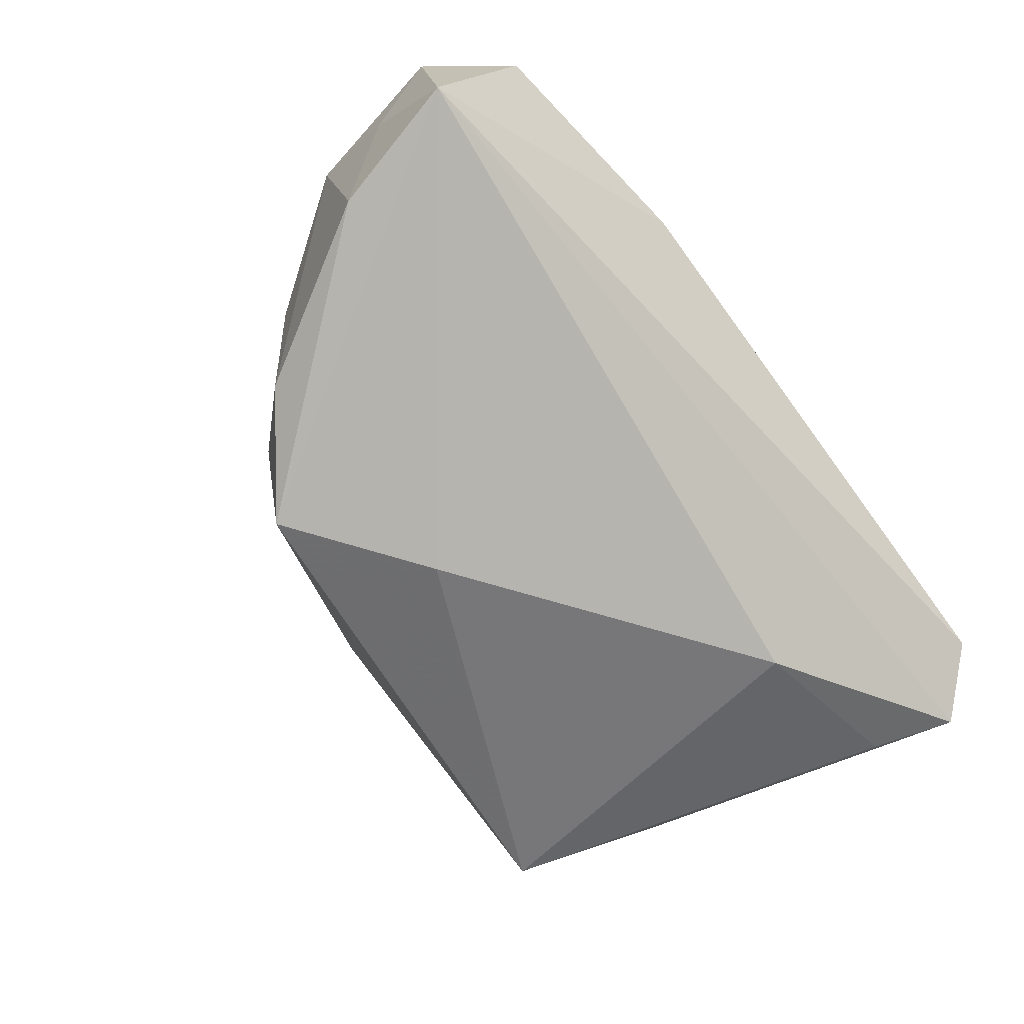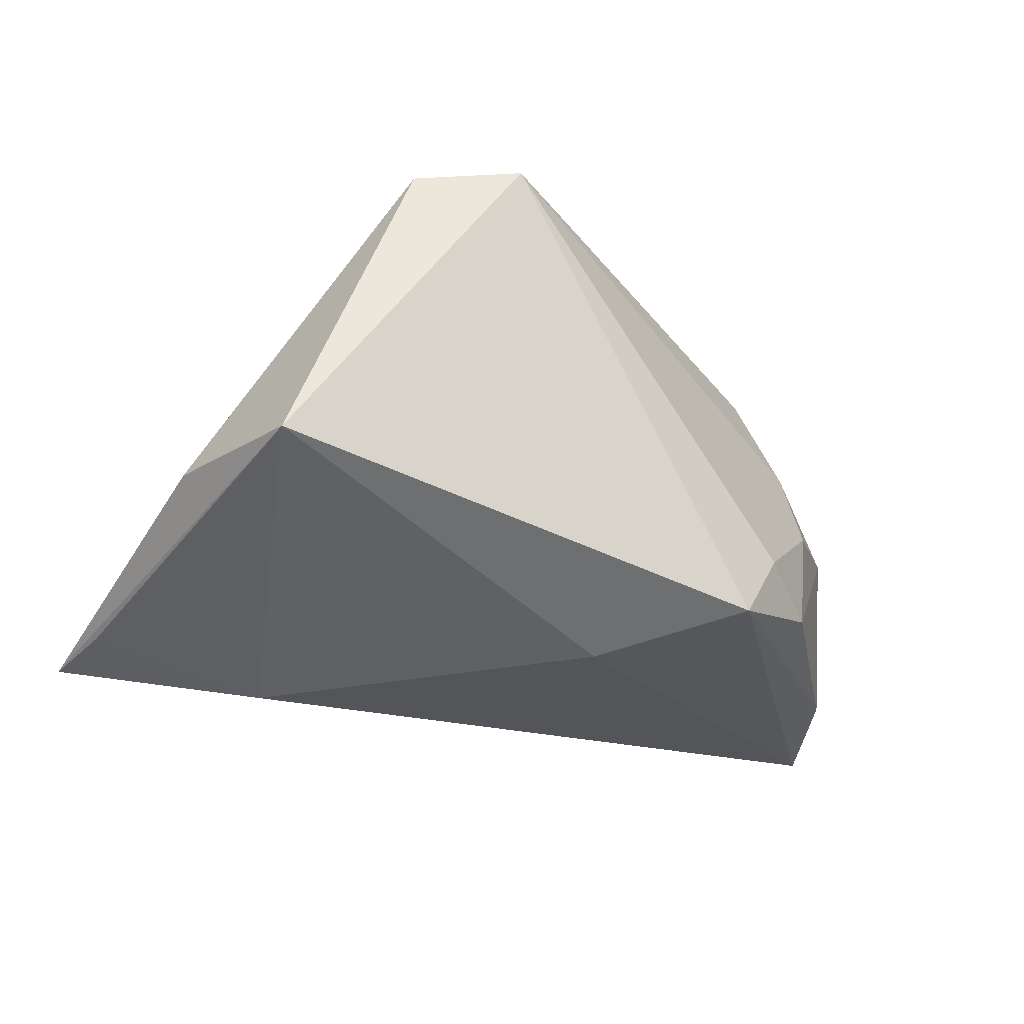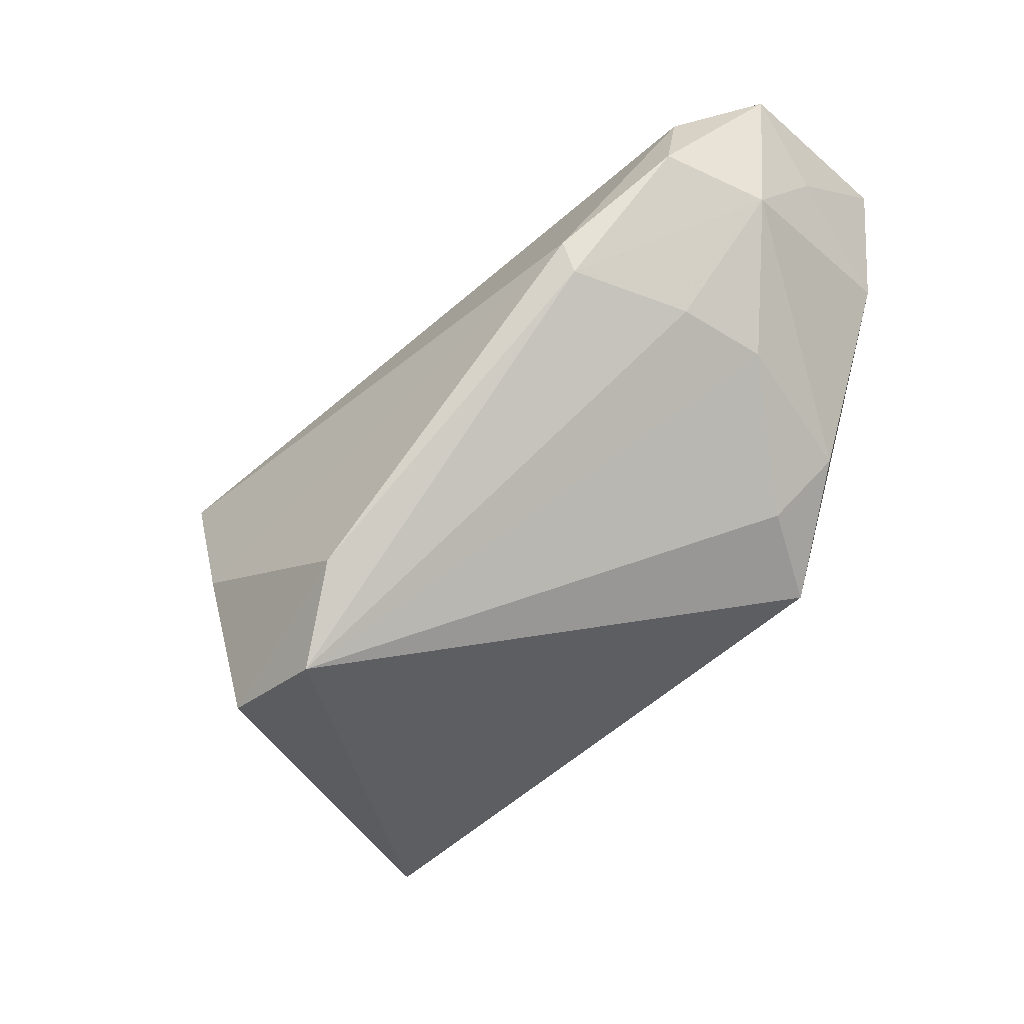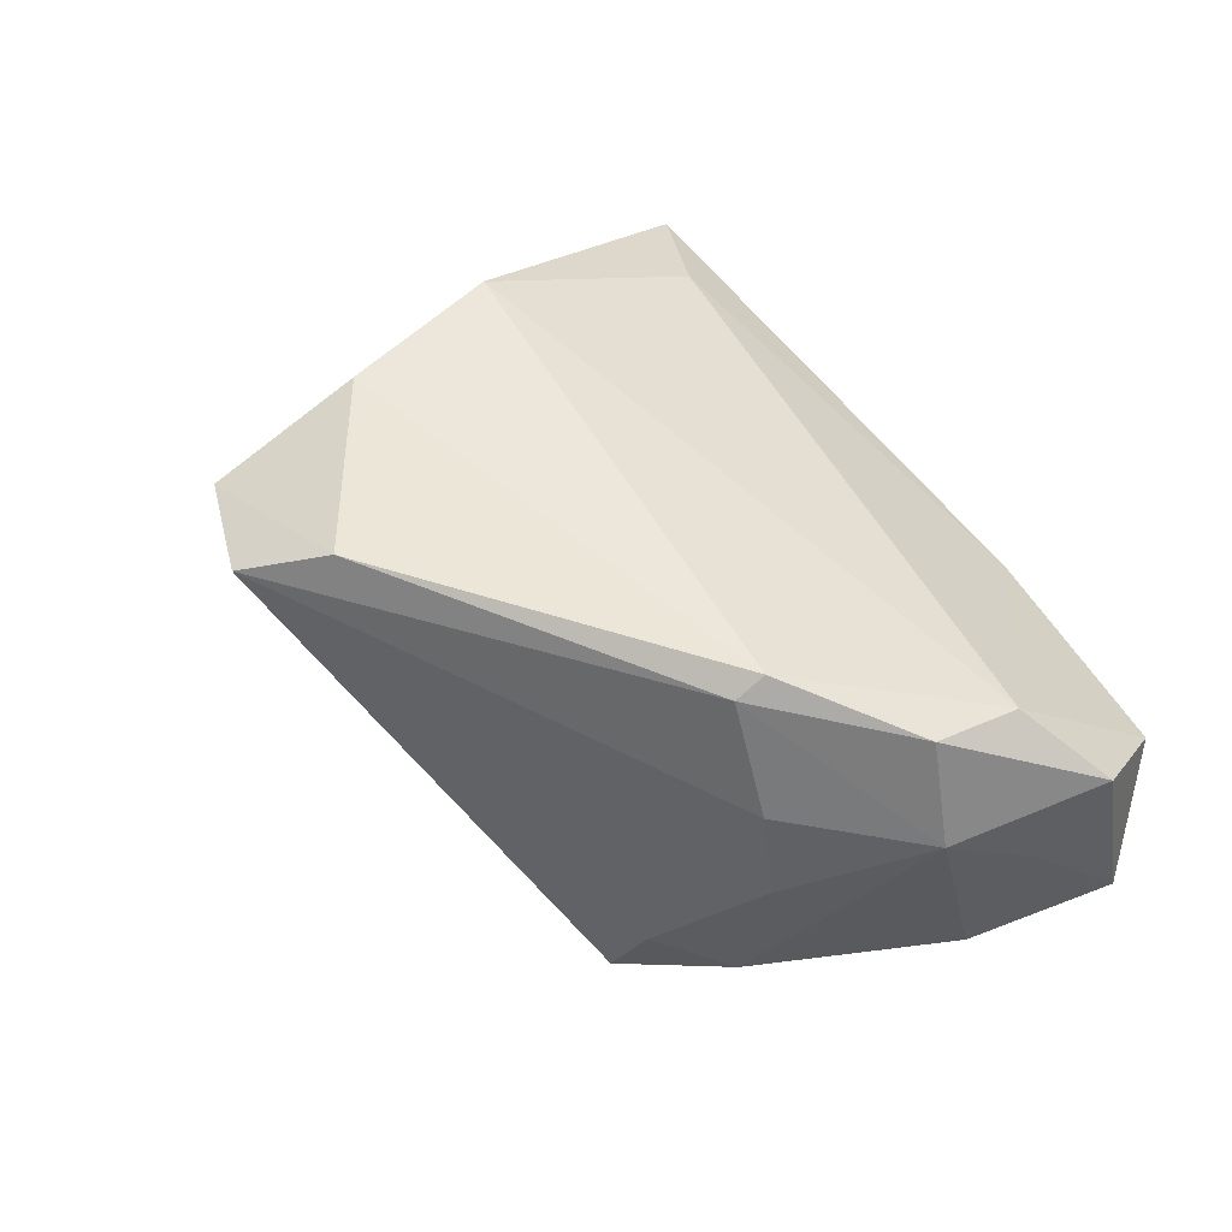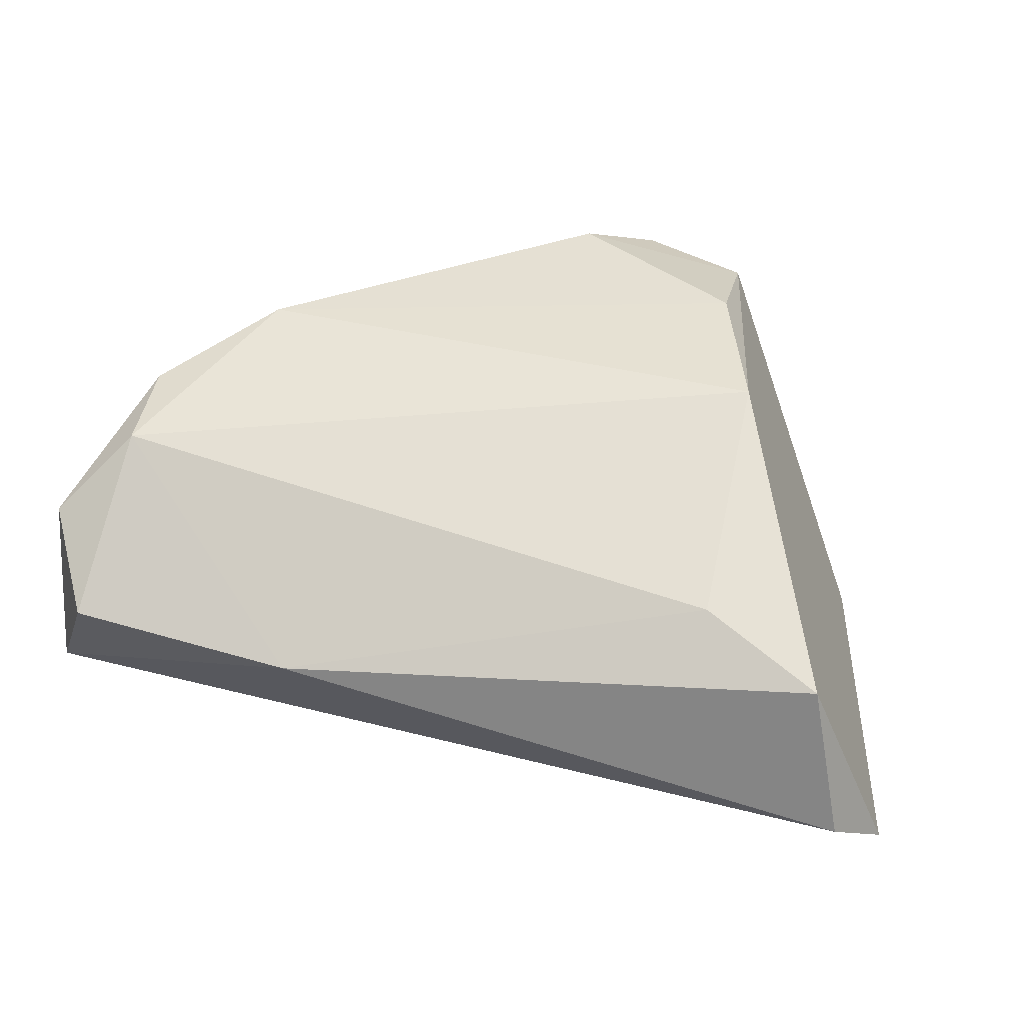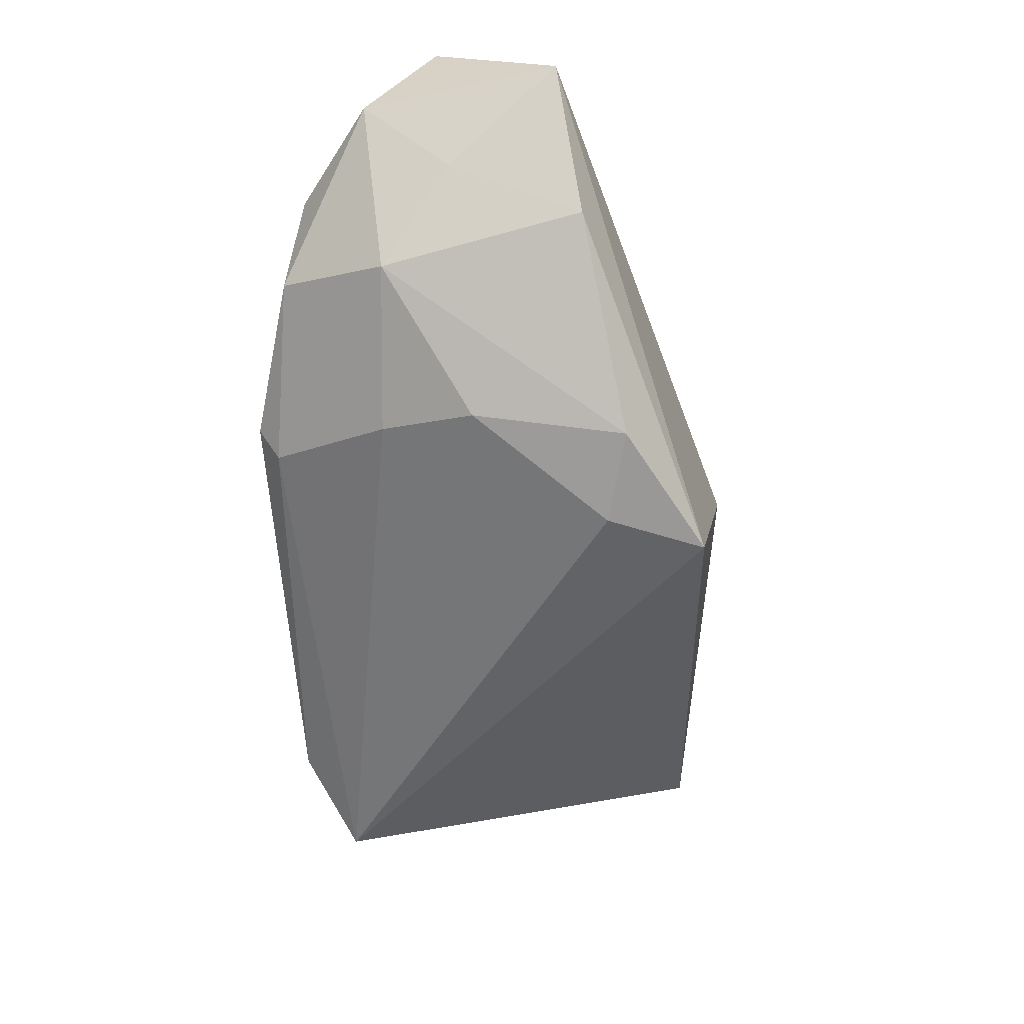
<metadata>
{"format":"obj","ext":"obj","renderer":"f3d","projection":"perspective","resolution":1024,"background":"white","views":[{"elev":-64.1,"azim":127.0,"up":"+Z"},{"elev":-42.7,"azim":-18.4,"up":"+Z"},{"elev":-53.8,"azim":42.8,"up":"+Y"},{"elev":50.5,"azim":57.4,"up":"+Z"},{"elev":38.9,"azim":-167.7,"up":"+Z"},{"elev":-24.5,"azim":95.3,"up":"+Y"}]}
</metadata>
<code>
v 0.0501 0.004404 0.02275
v 0.03623 -0.007982 0.02783
v 0.02905 -0.02275 -0.02639
v -0.02557 -0.02315 0.02783
v 0.04492 -0.01145 0.0004318
v 0.0423 -0.01146 0.01153
v 0.04206 -0.01329 -0.01765
v -0.02888 0.01799 -0.0255
v -0.05262 0.02029 -0.0191
v 0.05021 0.01578 0.02066
v 0.05951 0.02738 -0.01091
v 0.03454 -0.02113 -0.01494
v -0.0113 -0.04693 0.02221
v -0.05637 0.03095 -0.01794
v -0.03805 -0.03233 -0.02158
v 0.05522 0.003398 0.01017
v 0.0231 0.03813 0.003229
v -0.00294 -0.03803 0.02761
v -0.04594 0.03401 0.008905
v 0.05778 0.01529 0.002074
v 0.0359 -0.01158 0.02541
v -0.02523 -0.04229 0.02103
v -0.03077 0.02748 0.01443
v 0.059 0.02317 0.01219
v 0.05519 0.009507 -0.01356
v -0.04726 -0.01315 -0.01561
v 0.01177 -0.009263 -0.0284
v -0.03139 -0.002208 0.02783
v 0.05272 0.03484 0.004432
v -0.05047 0.03813 -0.01101
f 14 15 26
f 8 27 15
f 8 14 11
f 11 27 8
f 3 27 11
f 13 15 3
f 15 27 3
f 11 14 30
f 30 17 11
f 9 15 14
f 14 8 9
f 9 8 15
f 22 28 26
f 22 15 13
f 22 26 15
f 10 17 23
f 23 28 10
f 19 28 23
f 19 30 14
f 23 17 19
f 17 30 19
f 14 26 19
f 26 28 19
f 25 3 11
f 13 3 12
f 12 5 13
f 28 22 4
f 11 17 29
f 17 10 29
f 13 5 6
f 5 12 7
f 3 25 7
f 7 12 3
f 11 29 24
f 24 29 10
f 10 1 24
f 20 25 11
f 11 24 20
f 16 6 5
f 25 20 16
f 16 24 1
f 16 20 24
f 5 7 16
f 16 7 25
f 18 22 13
f 18 4 22
f 2 10 28
f 2 1 10
f 28 4 2
f 4 18 2
f 21 2 18
f 13 6 21
f 21 18 13
f 1 2 21
f 6 16 21
f 21 16 1

</code>
